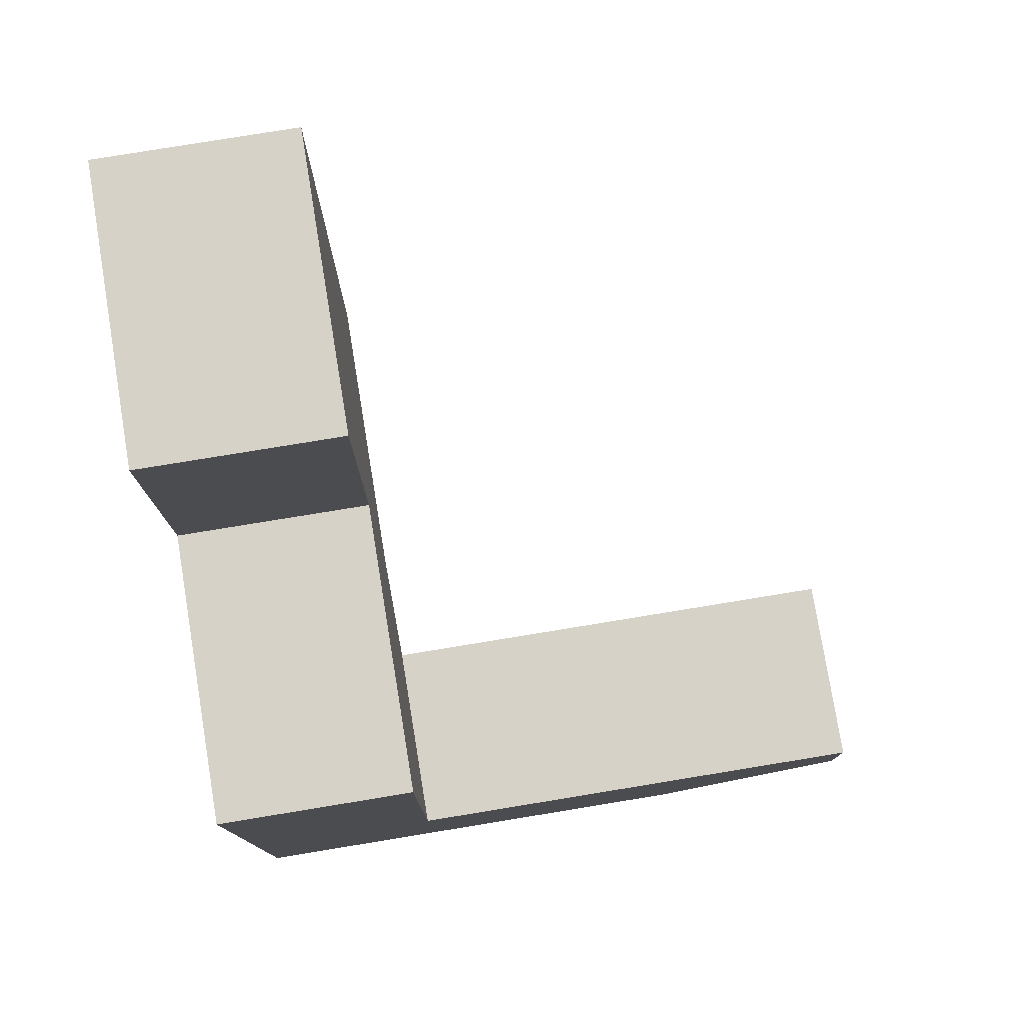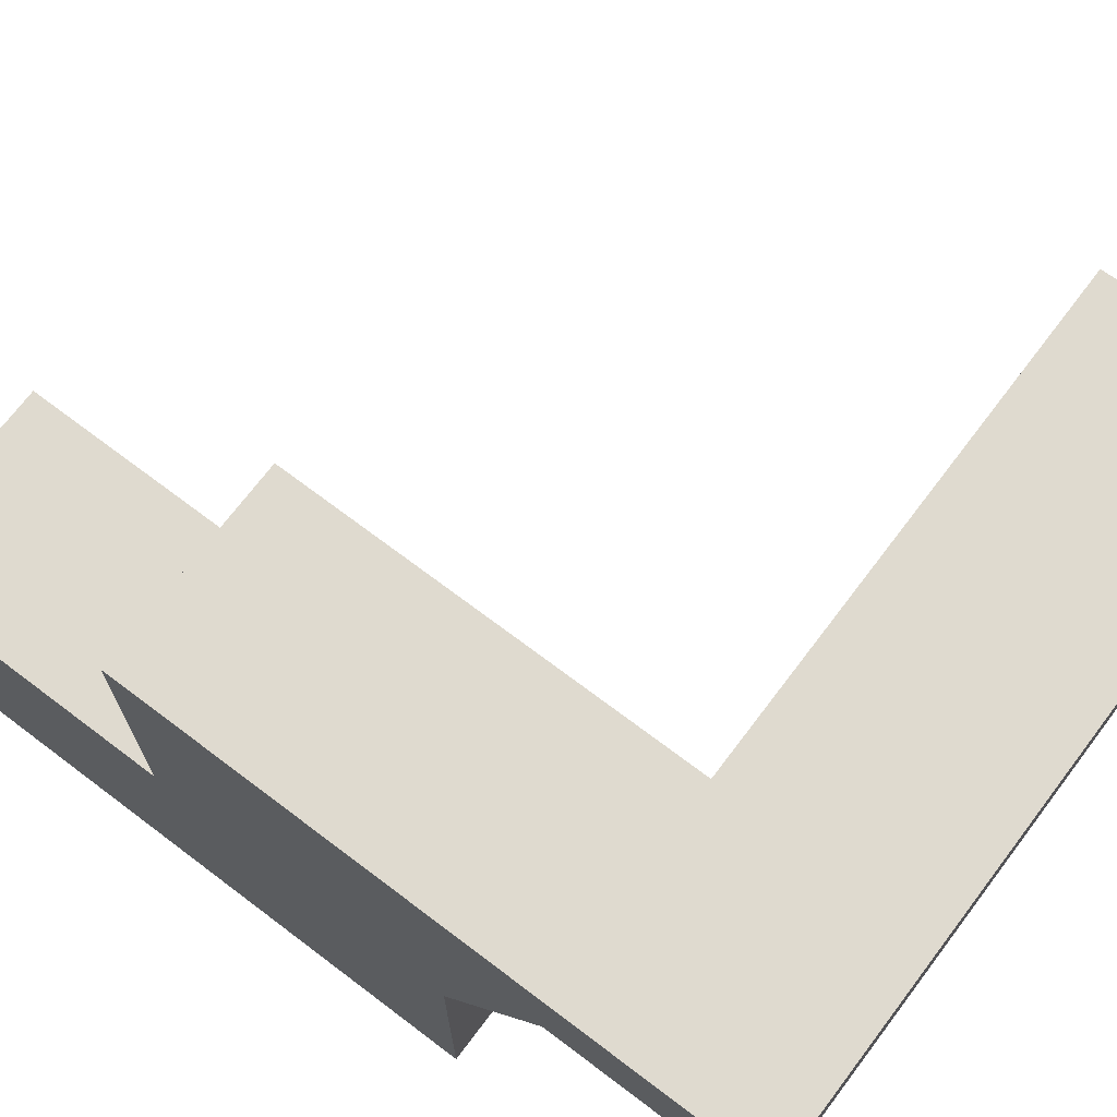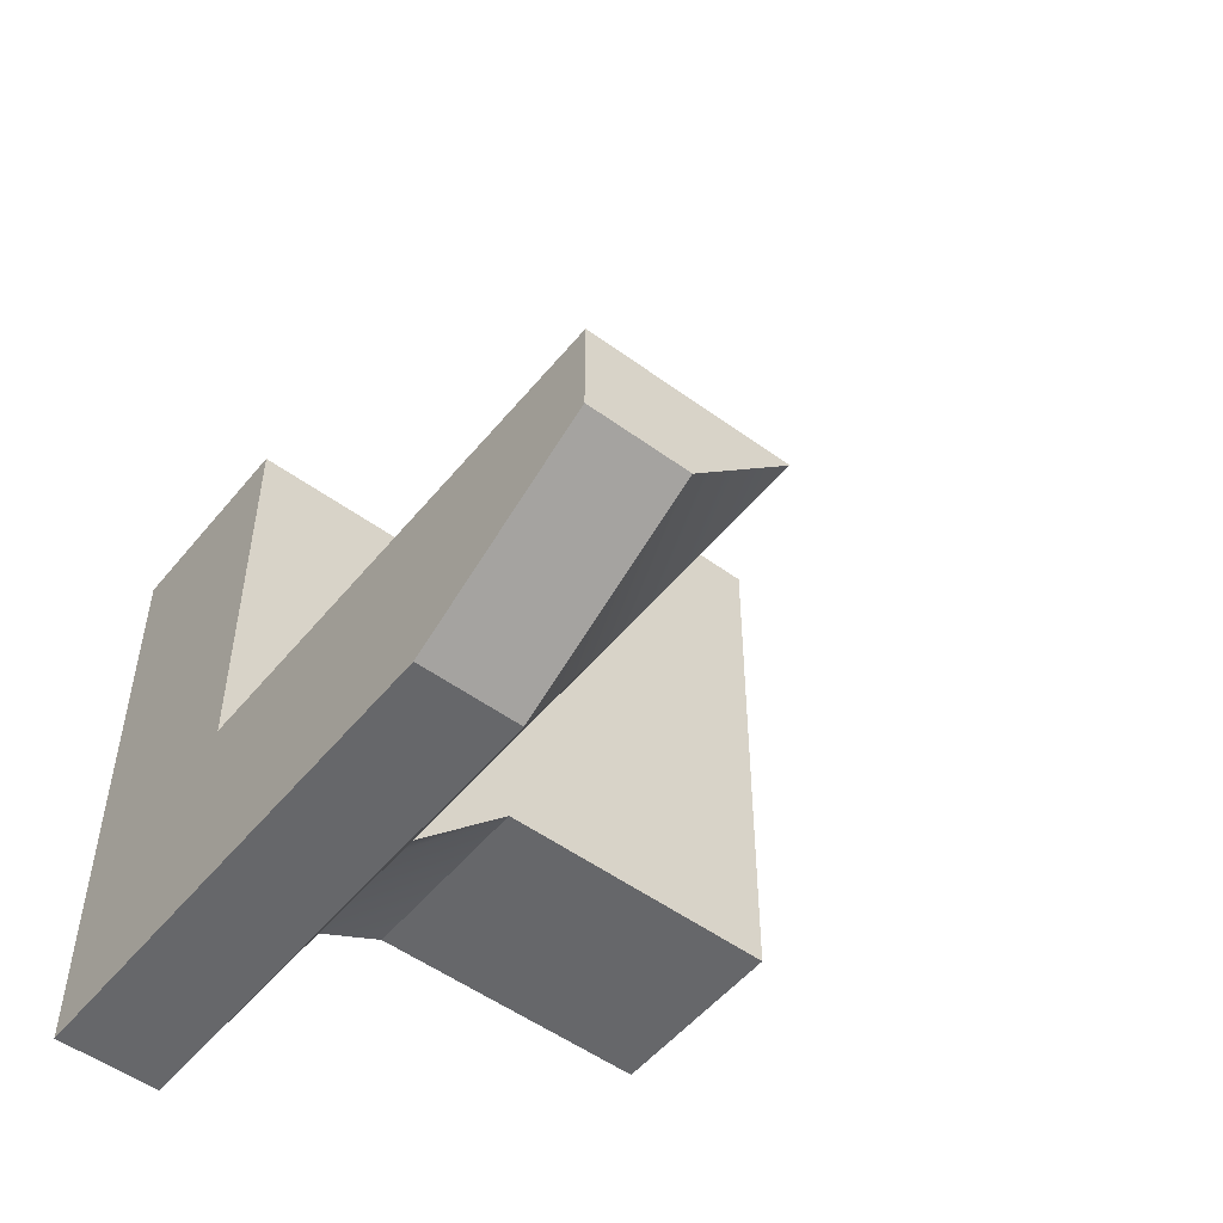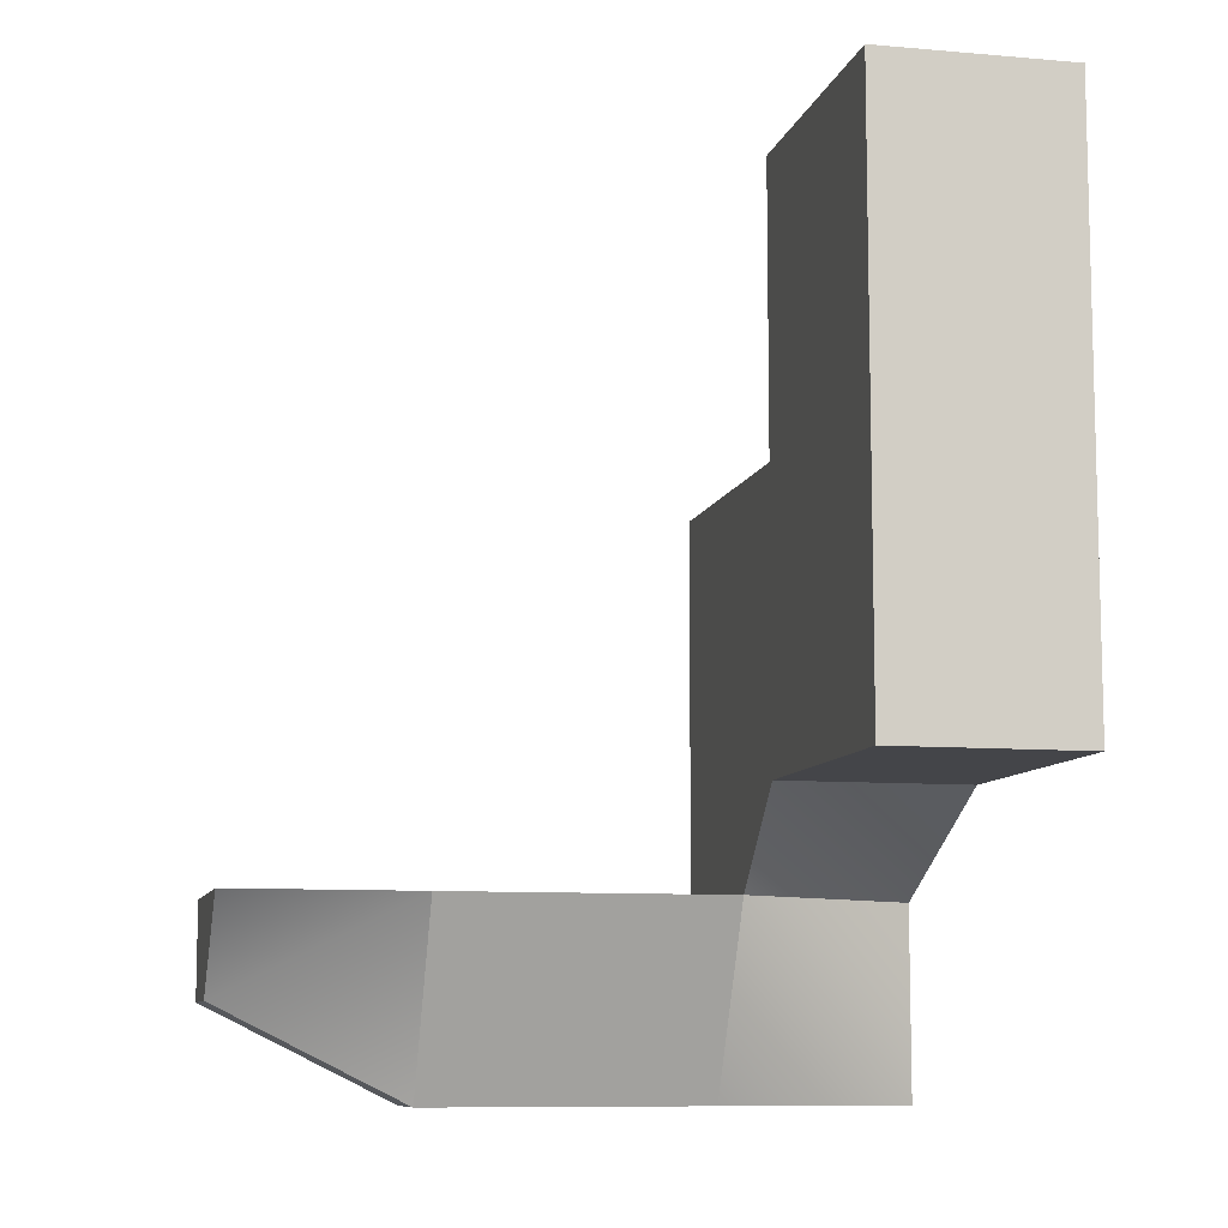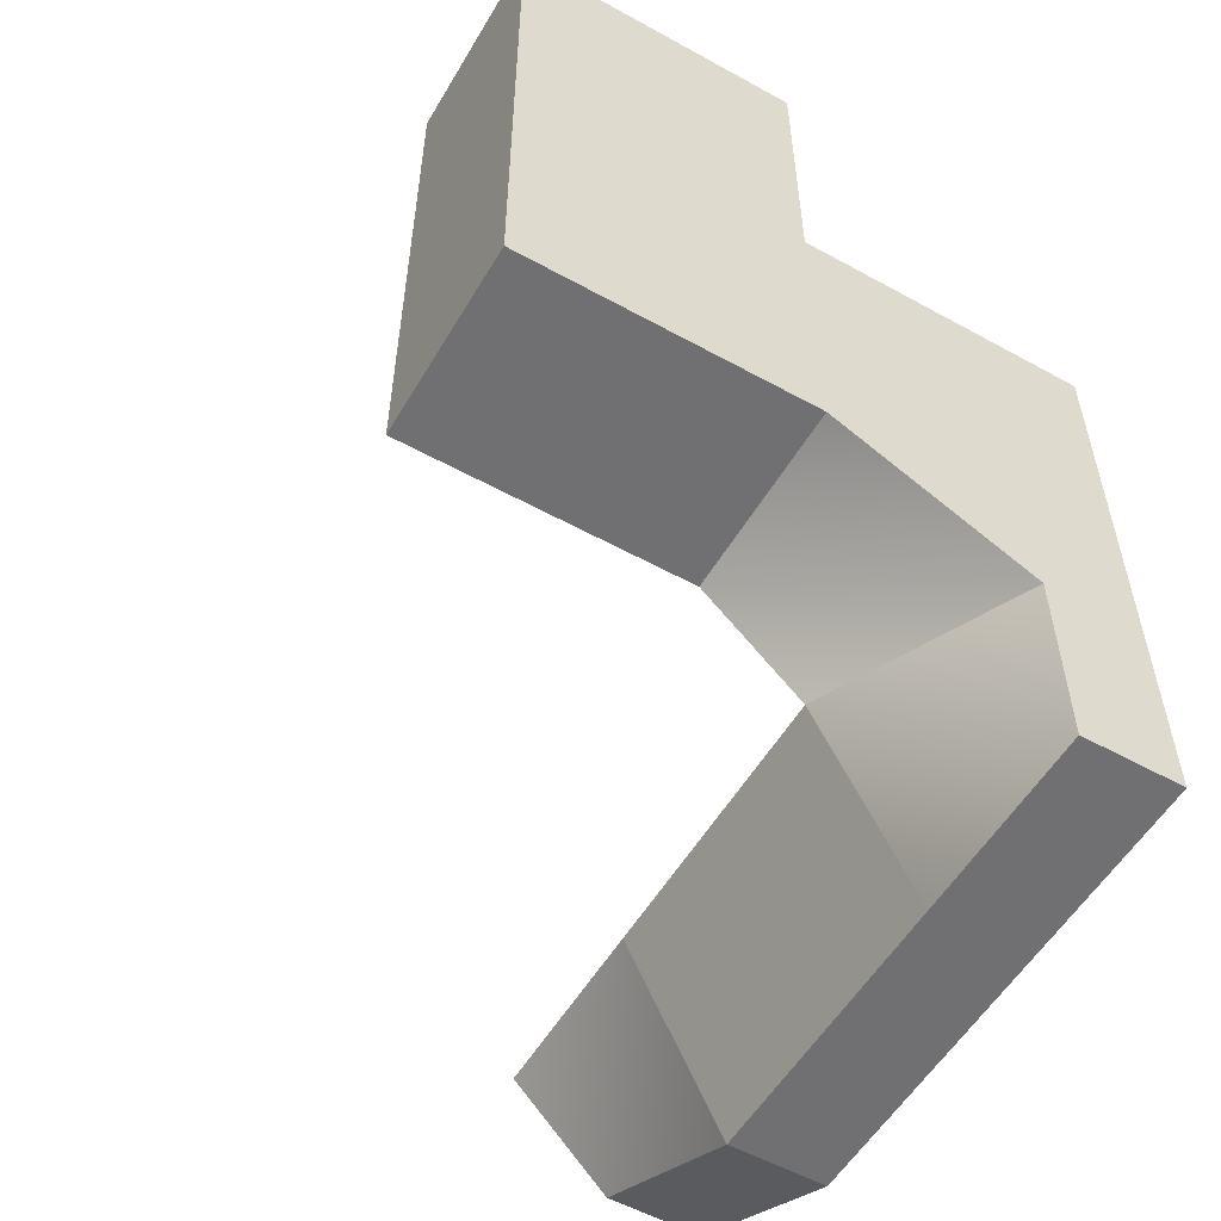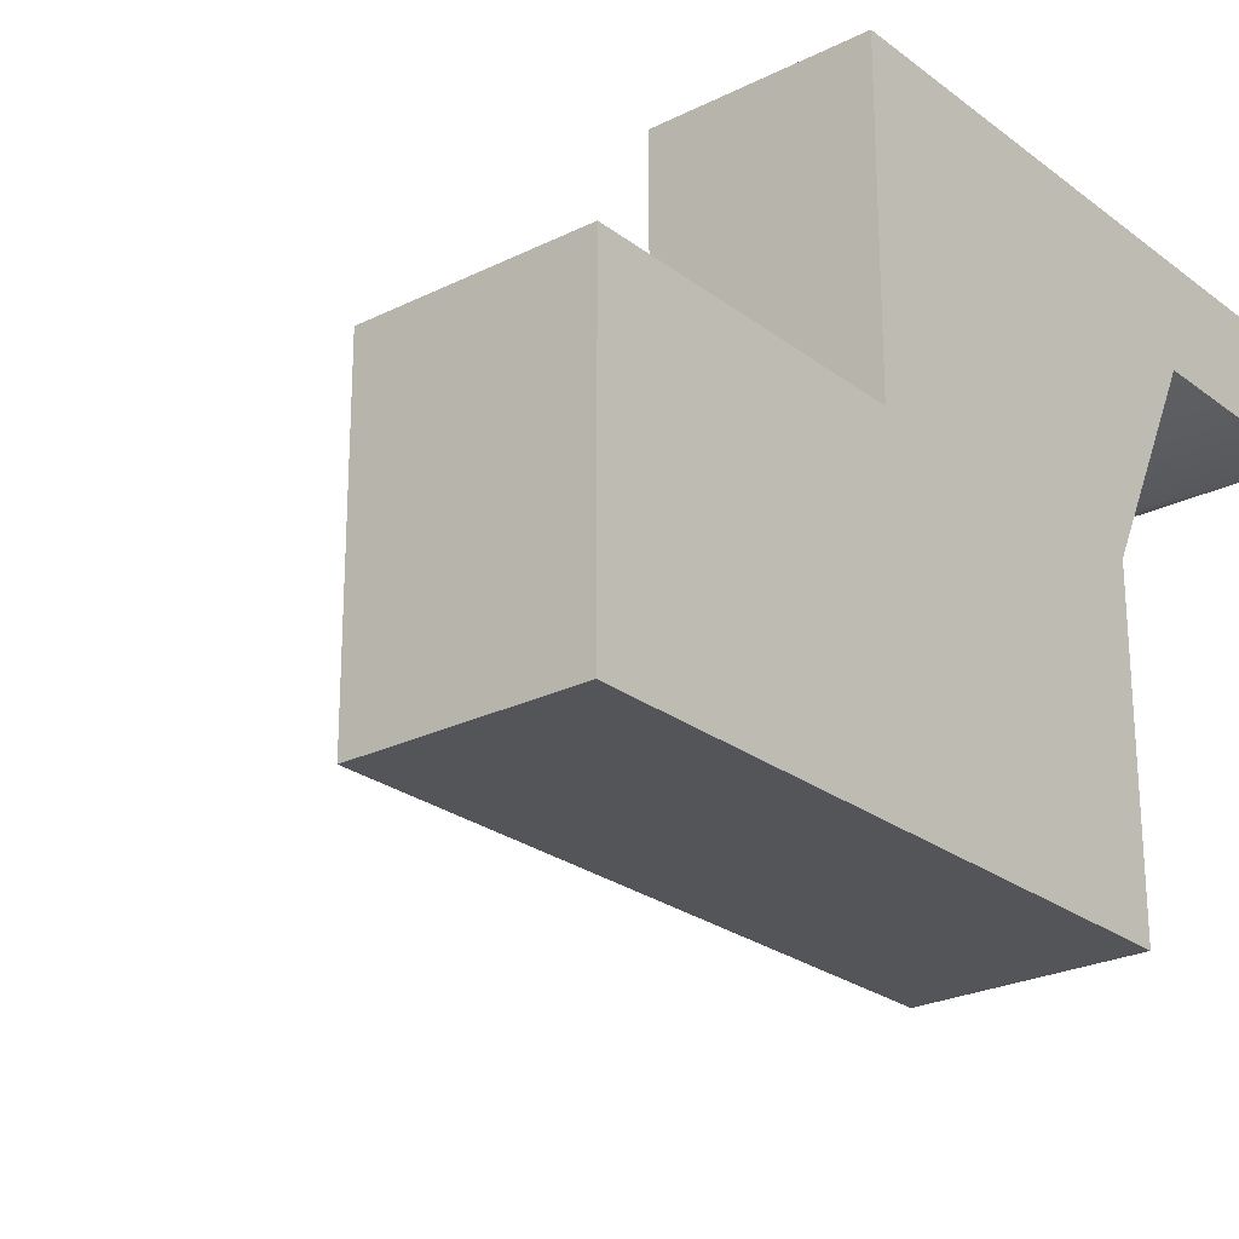
<metadata>
{"format":"obj","ext":"obj","renderer":"f3d","projection":"perspective","resolution":1024,"background":"white","views":[{"elev":78.1,"azim":170.7,"up":"+Z"},{"elev":70.9,"azim":127.1,"up":"+Y"},{"elev":-52.2,"azim":-128.2,"up":"+Z"},{"elev":-9.1,"azim":-13.0,"up":"+Z"},{"elev":-55.0,"azim":59.8,"up":"+Z"},{"elev":-24.8,"azim":39.2,"up":"+Y"}]}
</metadata>
<code>
v 1 -2 -1
v 3 -2 -4
v 3 -2 -1
v 1 -2 -4
v 1 -2 2
v 3 -2 2
v 3 1 -1
v 1 1 -1
v 1 1 2
v 3 1 2
v 3 4 -4
v 1 4 -4
v 1 4 -1
v 3 4 -1
v 1 4 -5
v 3 4 -5
v 1 4 -7
v 3 4 -7
v -2 4 -7
v 1 4 -5
v -2 4 -5
v -4 4 -6
v -4 4 -5
v 1 -2 2
v 3 -2 2
v 1 1 2
v 3 1 2
v 3 -2 -4
v 1 -2 -4
v 3 1 -4
v 1 1 -4
v 3 -2 2
v 3 -2 -1
v 3 1 -1
v 3 1 2
v 3 -2 -4
v 3 1 -4
v 1 1 -4
v 1 -2 -1
v 1 1 -1
v 1 -2 -4
v 1 -2 2
v 1 1 2
v 3 3 -7
v 1 3 -7
v 3 4 -7
v 1 4 -7
v 1 4 -4
v 1 4 -1
v 3 4 -1
v 3 4 -4
v 1 1 -1
v 3 1 -1
v 1 4 -1
v 3 4 -1
v 3 1 -4
v 1 1 -4
v 3 3 -5
v 1 2 -5
v 3 4 -5
v 3 3 -5
v 1 1 -4
v 1 4 -4
v 1 2 -5
v 1 4 -5
v 3 3 -5
v 1 2 -5
v 3 3 -7
v 1 3 -7
v 3 4 -7
v 3 3 -7
v -4 2 -5
v -4 4 -5
v -4 3 -6
v -4 4 -6
v -2 2 -5
v 1 2 -5
v -2 4 -5
v 1 4 -5
v -4 2 -5
v -4 4 -5
v -2 2 -5
v -2 3 -7
v 1 2 -5
v 1 3 -7
v -4 2 -5
v -4 3 -6
v -2 2 -5
v -2 3 -7
v 1 4 -7
v 1 3 -7
v -2 4 -7
v -2 3 -7
v -2 4 -7
v -2 3 -7
v -4 4 -6
v -4 3 -6
g submesh0
f 1 2 3
f 1 4 2
f 5 3 6
f 5 1 3
g submesh1
f 7 8 9
f 10 7 9
f 11 12 13
f 14 11 13
f 12 11 15
f 11 16 15
f 15 16 17
f 16 18 17
f 17 19 20
f 20 19 21
f 19 22 21
f 21 22 23
g submesh2
f 24 25 26
f 25 27 26
f 28 29 30
f 29 31 30
f 32 33 34
f 35 32 34
f 33 36 37
f 34 33 37
f 38 39 40
f 38 41 39
f 40 42 43
f 40 39 42
f 44 45 46
f 45 47 46
f 38 40 48
f 40 49 48
f 34 37 50
f 37 51 50
f 52 53 54
f 53 55 54
f 56 57 58
f 57 59 58
f 51 37 60
f 37 61 60
f 62 63 64
f 63 65 64
f 66 67 68
f 67 69 68
f 60 61 70
f 61 71 70
f 72 73 74
f 73 75 74
f 76 77 78
f 78 77 79
f 80 76 78
f 80 78 81
f 82 83 84
f 83 85 84
f 86 87 88
f 88 87 89
f 90 91 92
f 92 91 93
f 94 95 96
f 95 97 96

</code>
